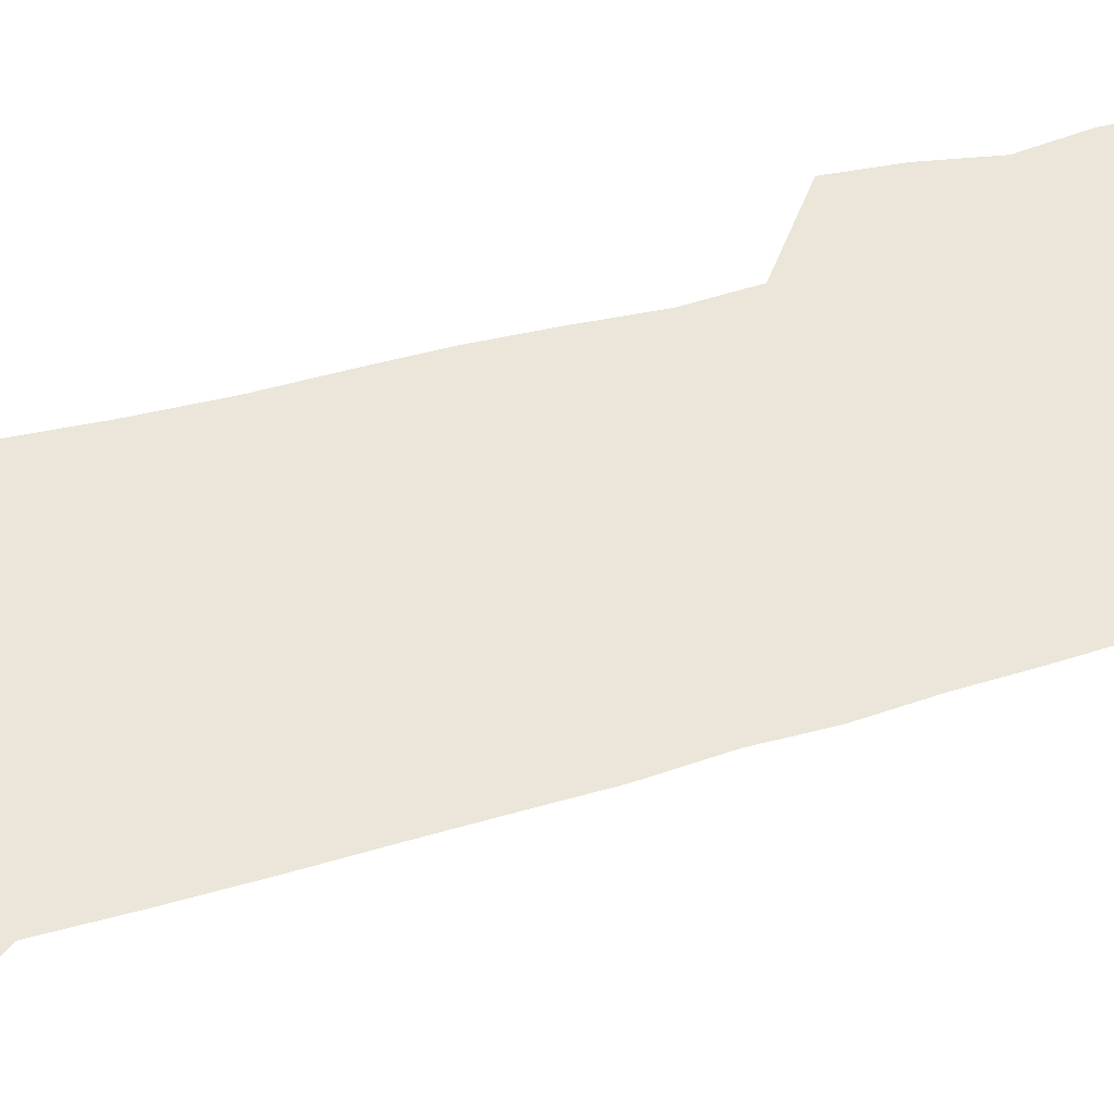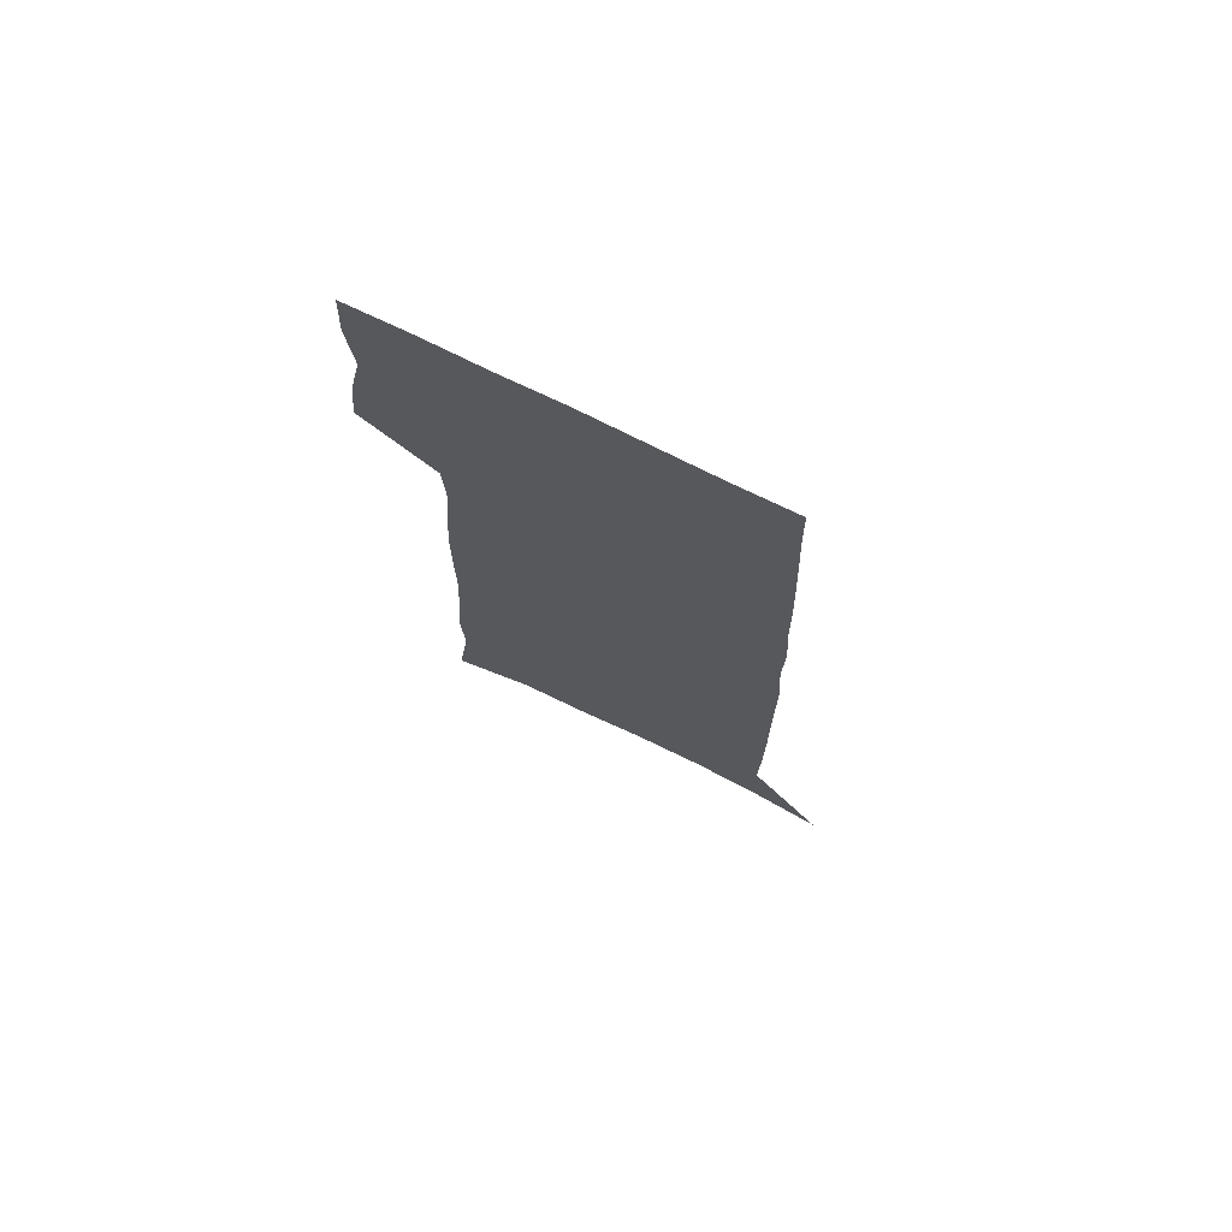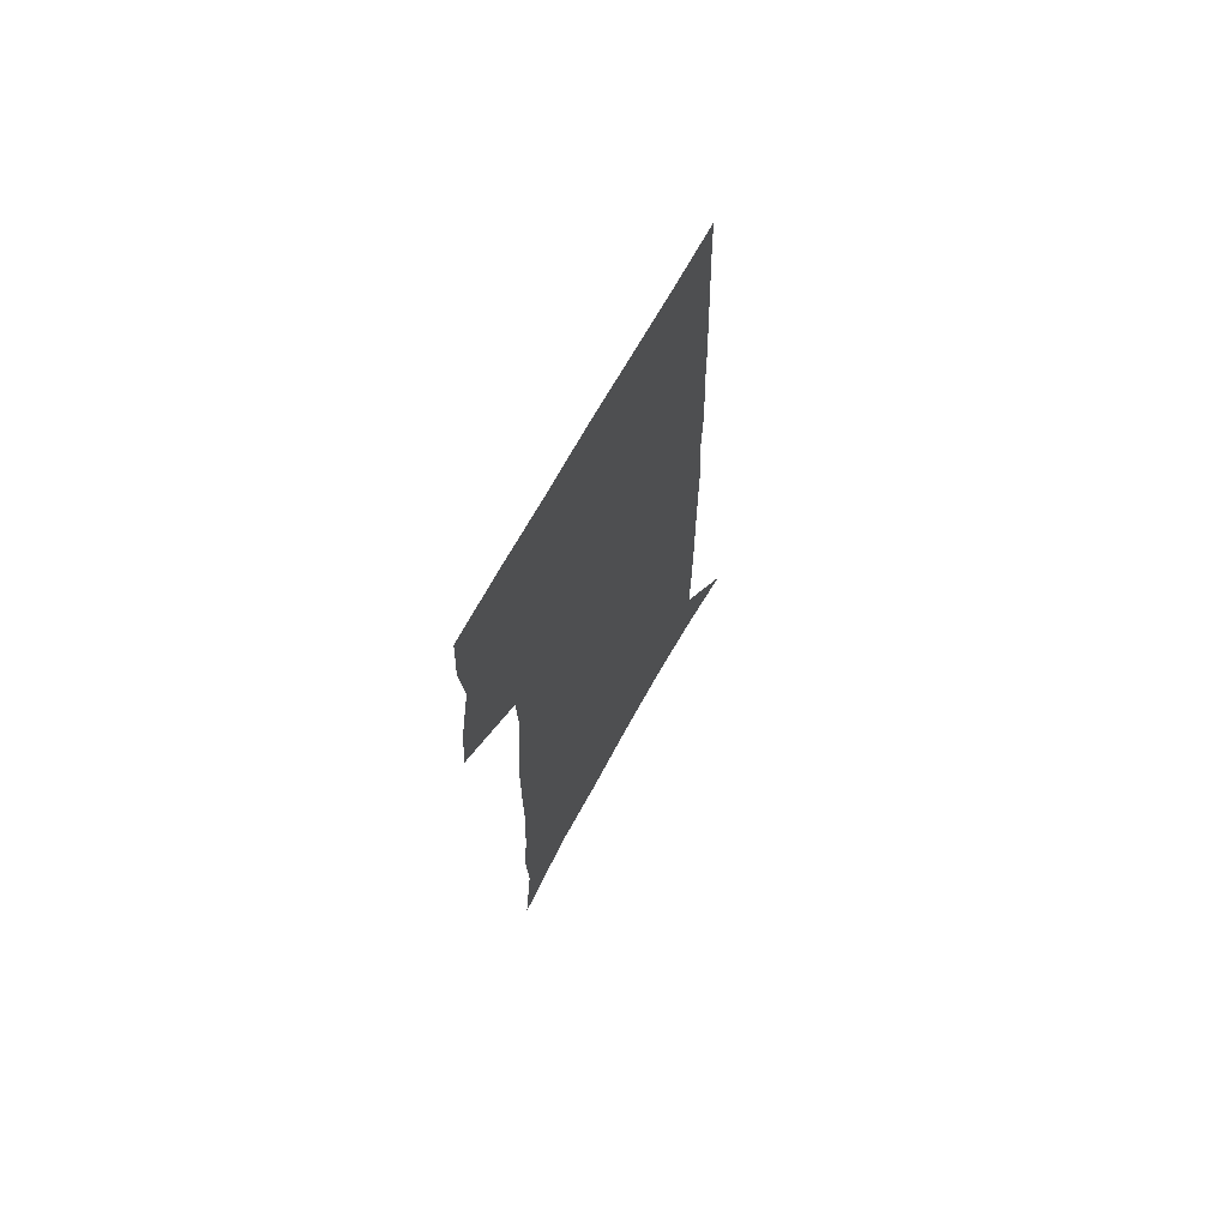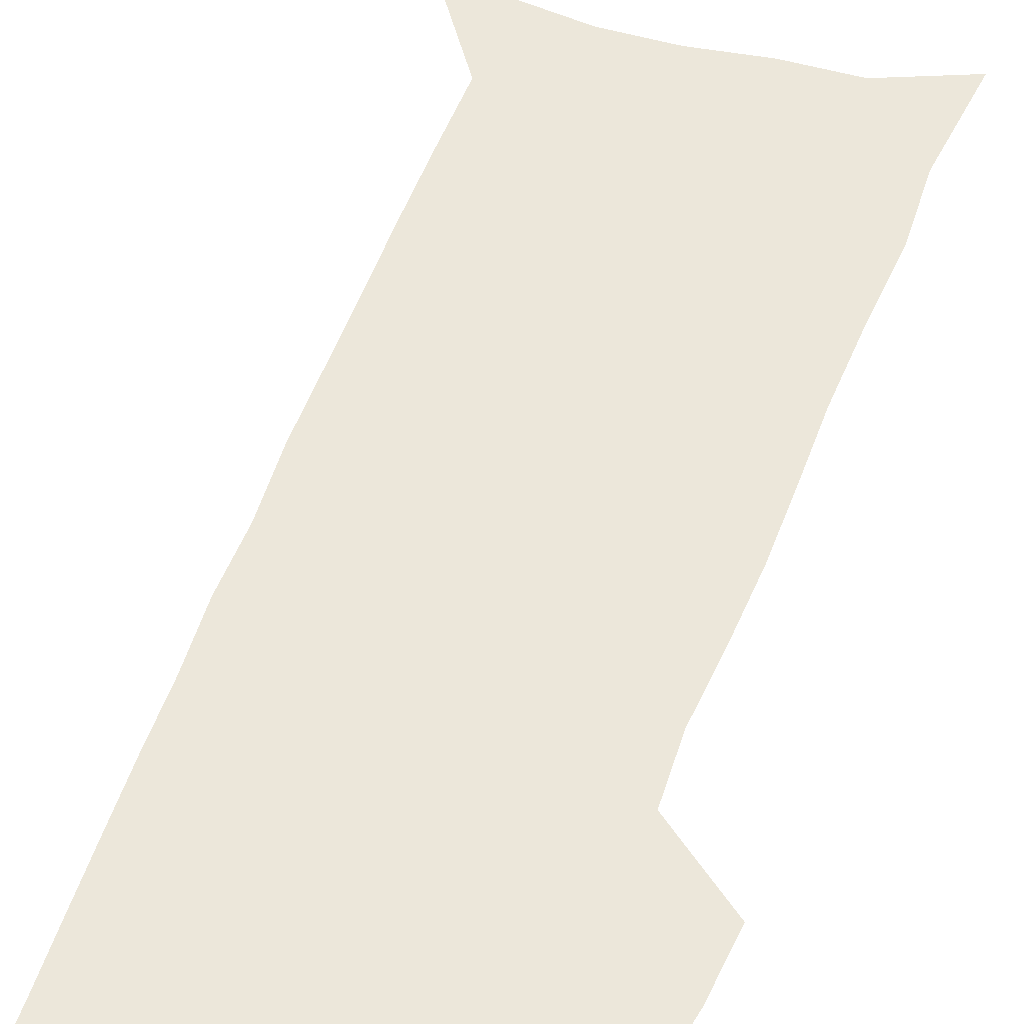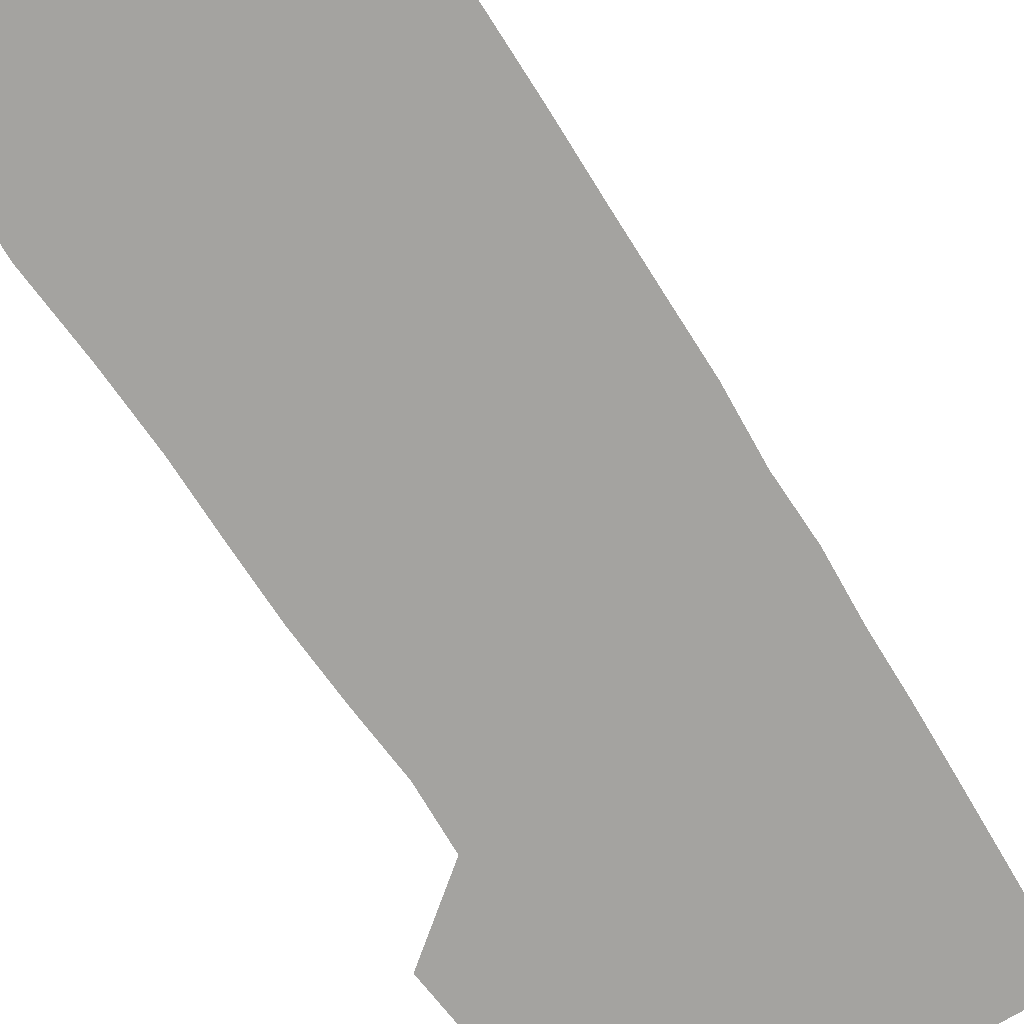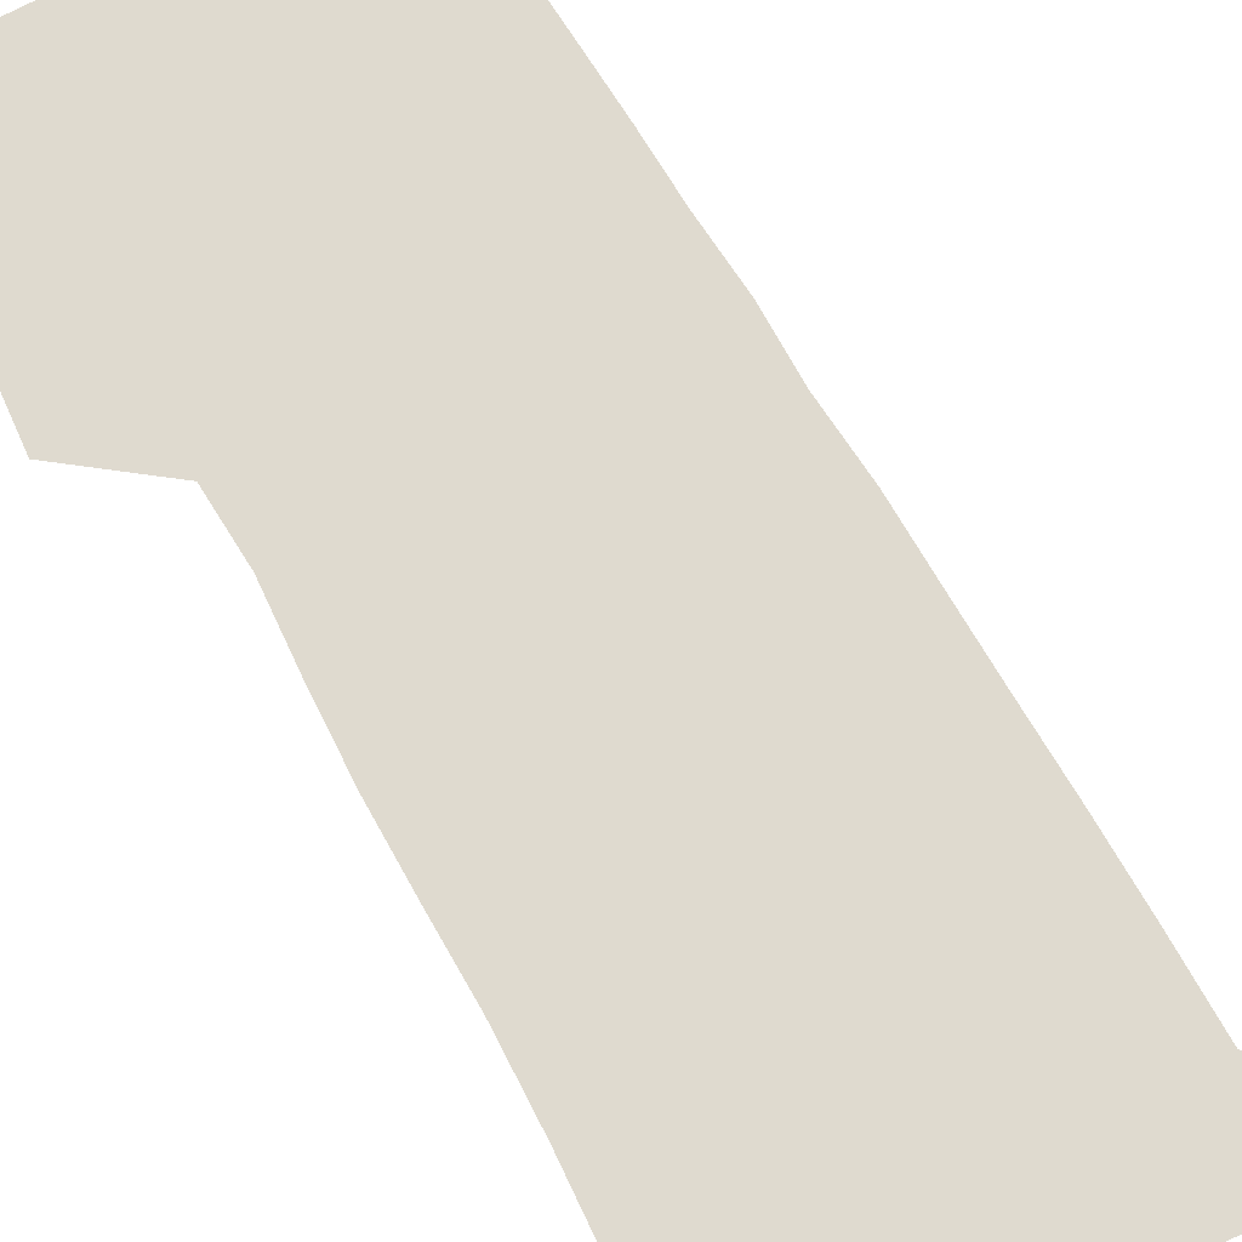
<metadata>
{"format":"obj","ext":"obj","renderer":"f3d","projection":"perspective","resolution":1024,"background":"white","views":[{"elev":57.2,"azim":73.8,"up":"+Z"},{"elev":74.8,"azim":26.2,"up":"+Y"},{"elev":71.0,"azim":-60.6,"up":"+Y"},{"elev":52.8,"azim":-160.2,"up":"+Z"},{"elev":-72.9,"azim":32.6,"up":"+Z"},{"elev":70.7,"azim":-29.7,"up":"+Z"}]}
</metadata>
<code>
v 483.4 446.4 0
v 486.1 474 0
v 491.5 502.1 0
v 488.9 529.4 0
v 490.3 555.4 0
v 503.4 123 0
v 509 169.7 0
v 507.8 202.8 0
v 510.6 239.1 0
v 512.1 272.3 0
v 512.1 303.1 0
v 512.5 333.4 0
v 514.3 363.9 0
v 516.8 394.1 0
v 515.7 421.4 0
v 519.4 449.5 0
v 517.8 475.6 0
v 520.4 502.1 0
v 520.4 528.1 0
v 517.1 556.6 0
v 538.7 137.8 0
v 541.5 179.5 0
v 544 216.8 0
v 544.4 249.1 0
v 544.2 279.6 0
v 544.7 310.1 0
v 545 339.7 0
v 545.2 368.4 0
v 545.8 396.7 0
v 547.3 424.6 0
v 548.3 451.1 0
v 548 476.7 0
v 548.1 502.1 0
v 548.4 526.8 0
v 544.8 556.1 0
v 568.5 139.2 0
v 571 184.4 0
v 573.5 224.2 0
v 573.1 253.2 0
v 573.2 283.8 0
v 573.2 313.6 0
v 573.3 342.8 0
v 573.6 371.4 0
v 574.1 399.2 0
v 574.2 425.9 0
v 574.7 452.2 0
v 574.1 477.3 0
v 574 502.4 0
v 573.5 527.6 0
v 571.1 557.3 0
v 598.7 143.9 0
v 599.8 189.6 0
v 600.4 222.4 0
v 600.4 252.8 0
v 600.4 285.3 0
v 600.4 314.1 0
v 600.3 345.3 0
v 600.2 372.7 0
v 600.2 399.5 0
v 600.2 426 0
v 599.9 452.5 0
v 599.6 477.8 0
v 599.2 502.9 0
v 598.8 527.5 0
v 597.6 556.3 0
v 628.3 145.1 0
v 628.2 185 0
v 627.9 220.9 0
v 627.9 252.6 0
v 627.7 283.7 0
v 627.8 313.2 0
v 627 343.8 0
v 626.5 372.2 0
v 626.6 399.1 0
v 626.5 425.9 0
v 625.7 452.6 0
v 625.2 478.3 0
v 624.8 503.7 0
v 624.1 529.1 0
v 624 555.6 0
v 658.1 141.7 0
v 657.5 180.6 0
v 657.9 214.2 0
v 657.9 246.6 0
v 657.5 278.5 0
v 657.3 308.9 0
v 657.2 338.7 0
v 655.4 369.1 0
v 656 396.7 0
v 654.4 425 0
v 653.9 451.9 0
v 653 478.5 0
v 651.9 504.7 0
v 650.8 530.6 0
v 650.1 556.3 0
v 689.6 133.4 0
v 691 571 0
v 691 601 0
f 15 16 1
f 1 16 2
f 16 17 2
f 2 17 3
f 17 18 3
f 3 18 4
f 18 19 4
f 4 19 5
f 19 20 5
f 6 21 7
f 21 22 7
f 7 22 8
f 22 23 8
f 8 23 9
f 23 24 9
f 9 24 10
f 24 25 10
f 10 25 11
f 25 26 11
f 11 26 12
f 26 27 12
f 12 27 13
f 27 28 13
f 13 28 14
f 28 29 14
f 14 29 15
f 29 30 15
f 15 30 16
f 30 31 16
f 16 31 17
f 31 32 17
f 17 32 18
f 32 33 18
f 18 33 19
f 33 34 19
f 19 34 20
f 34 35 20
f 21 36 22
f 36 37 22
f 22 37 23
f 37 38 23
f 23 38 24
f 38 39 24
f 24 39 25
f 39 40 25
f 25 40 26
f 40 41 26
f 26 41 27
f 41 42 27
f 27 42 28
f 42 43 28
f 28 43 29
f 43 44 29
f 29 44 30
f 44 45 30
f 30 45 31
f 45 46 31
f 31 46 32
f 46 47 32
f 32 47 33
f 47 48 33
f 33 48 34
f 48 49 34
f 34 49 35
f 49 50 35
f 36 51 37
f 51 52 37
f 37 52 38
f 52 53 38
f 38 53 39
f 53 54 39
f 39 54 40
f 54 55 40
f 40 55 41
f 55 56 41
f 41 56 42
f 56 57 42
f 42 57 43
f 57 58 43
f 43 58 44
f 58 59 44
f 44 59 45
f 59 60 45
f 45 60 46
f 60 61 46
f 46 61 47
f 61 62 47
f 47 62 48
f 62 63 48
f 48 63 49
f 63 64 49
f 49 64 50
f 64 65 50
f 51 66 52
f 66 67 52
f 52 67 53
f 67 68 53
f 53 68 54
f 68 69 54
f 54 69 55
f 69 70 55
f 55 70 56
f 70 71 56
f 56 71 57
f 71 72 57
f 57 72 58
f 72 73 58
f 58 73 59
f 73 74 59
f 59 74 60
f 74 75 60
f 60 75 61
f 75 76 61
f 61 76 62
f 76 77 62
f 62 77 63
f 77 78 63
f 63 78 64
f 78 79 64
f 64 79 65
f 79 80 65
f 66 81 67
f 81 82 67
f 67 82 68
f 82 83 68
f 68 83 69
f 83 84 69
f 69 84 70
f 84 85 70
f 70 85 71
f 85 86 71
f 71 86 72
f 86 87 72
f 72 87 73
f 87 88 73
f 73 88 74
f 88 89 74
f 74 89 75
f 89 90 75
f 75 90 76
f 90 91 76
f 76 91 77
f 91 92 77
f 77 92 78
f 92 93 78
f 78 93 79
f 93 94 79
f 79 94 80
f 94 95 80
f 81 96 82

</code>
